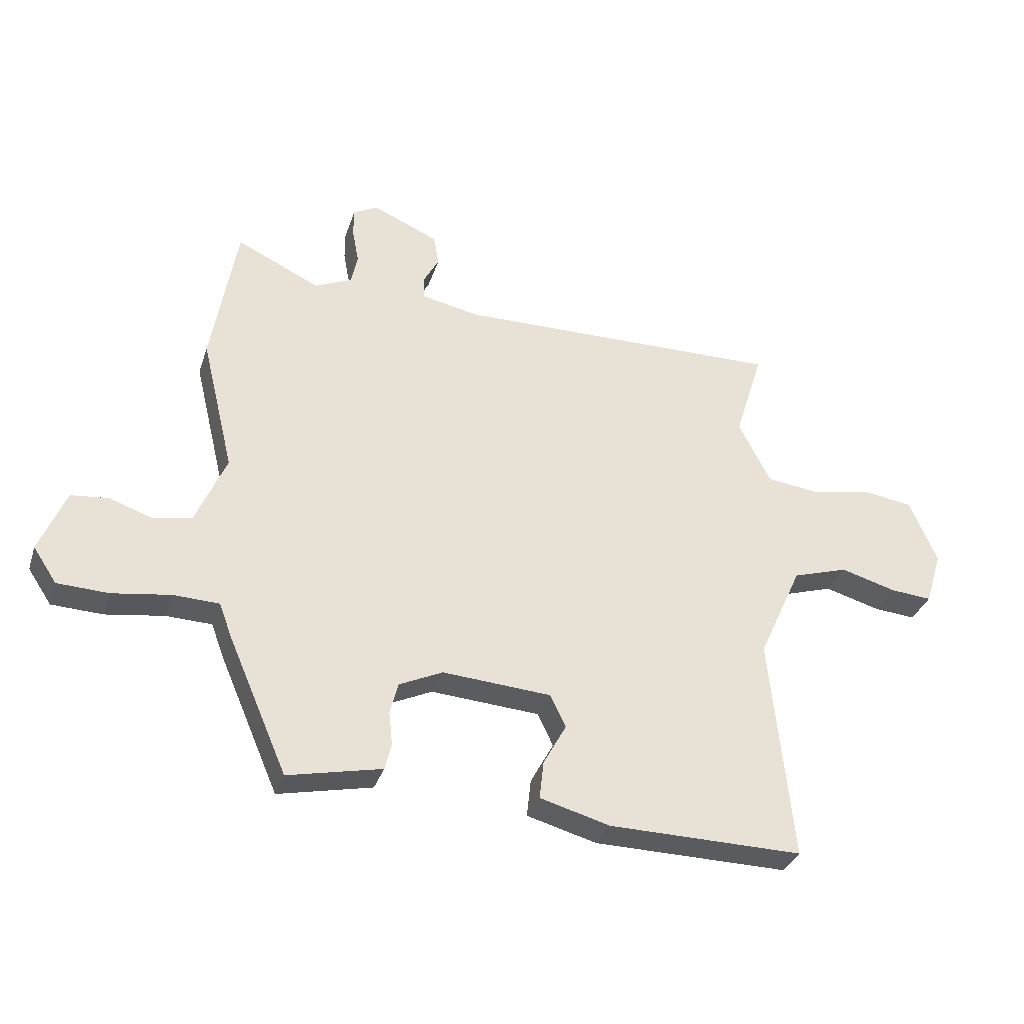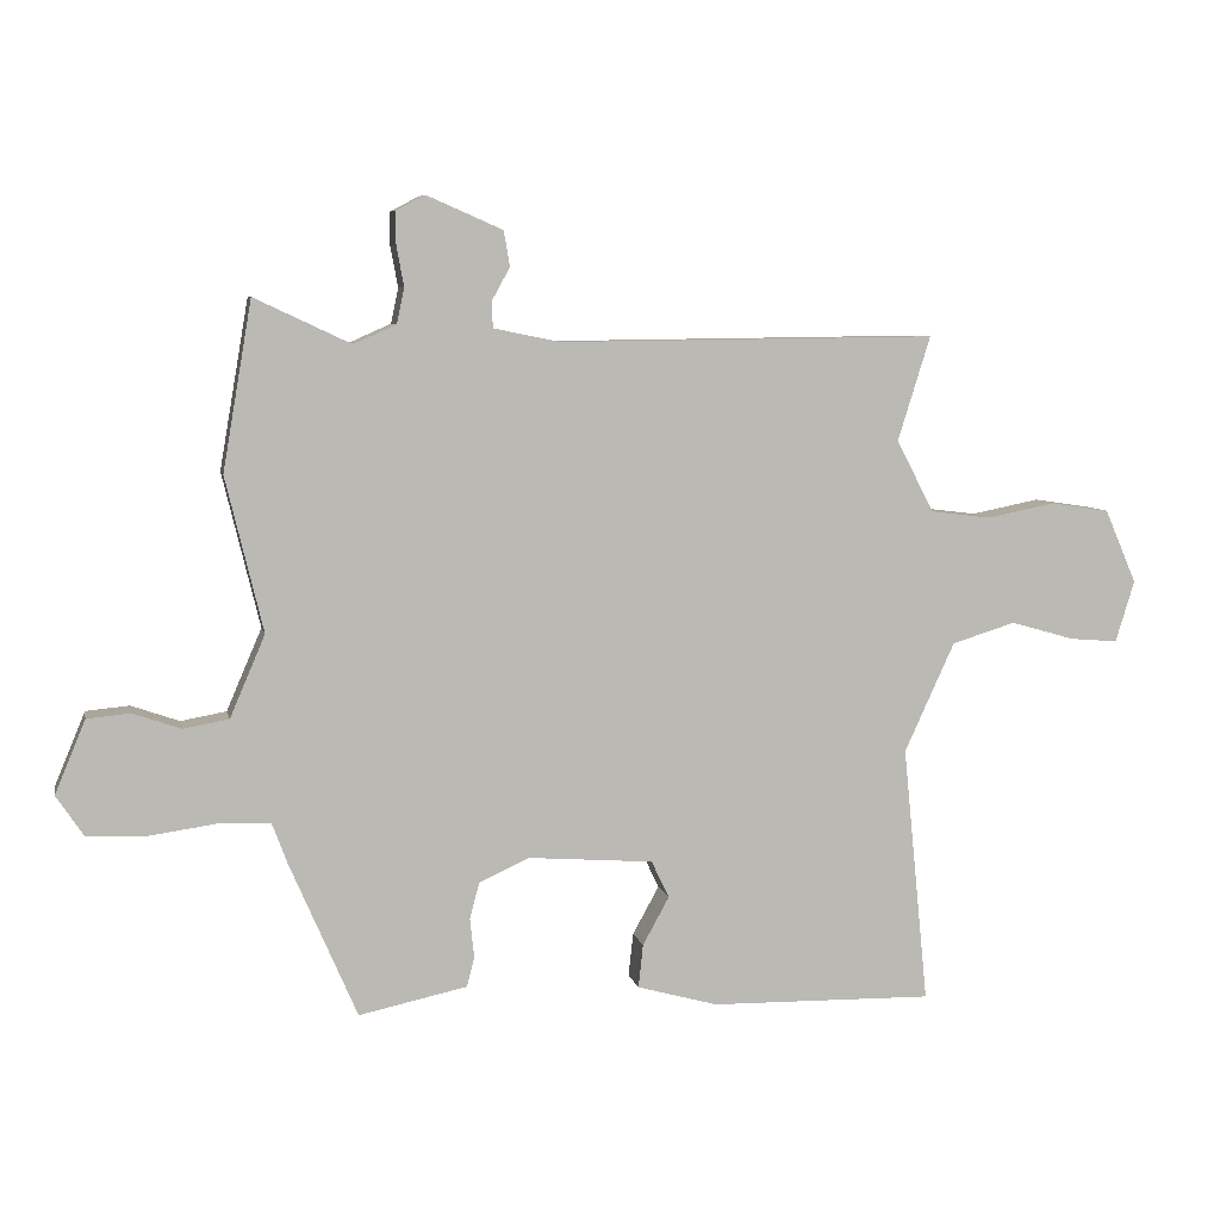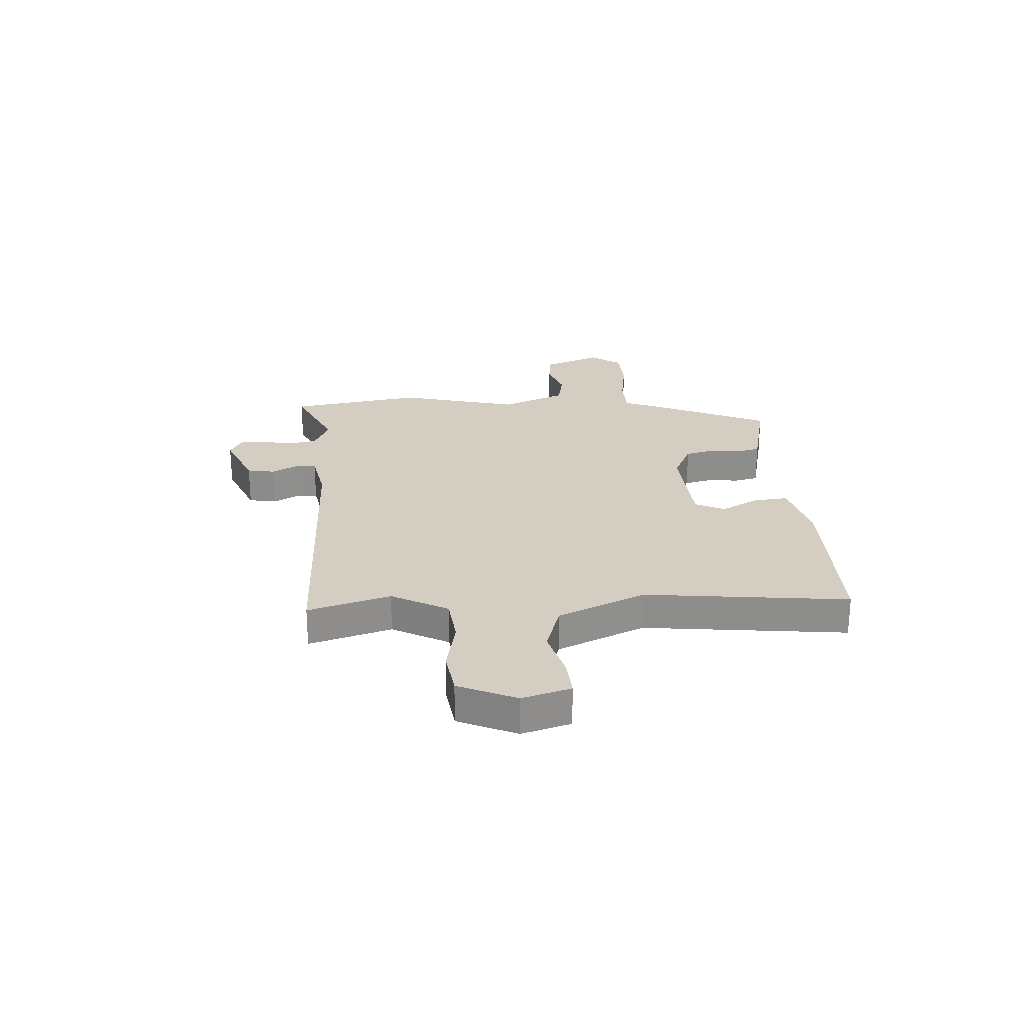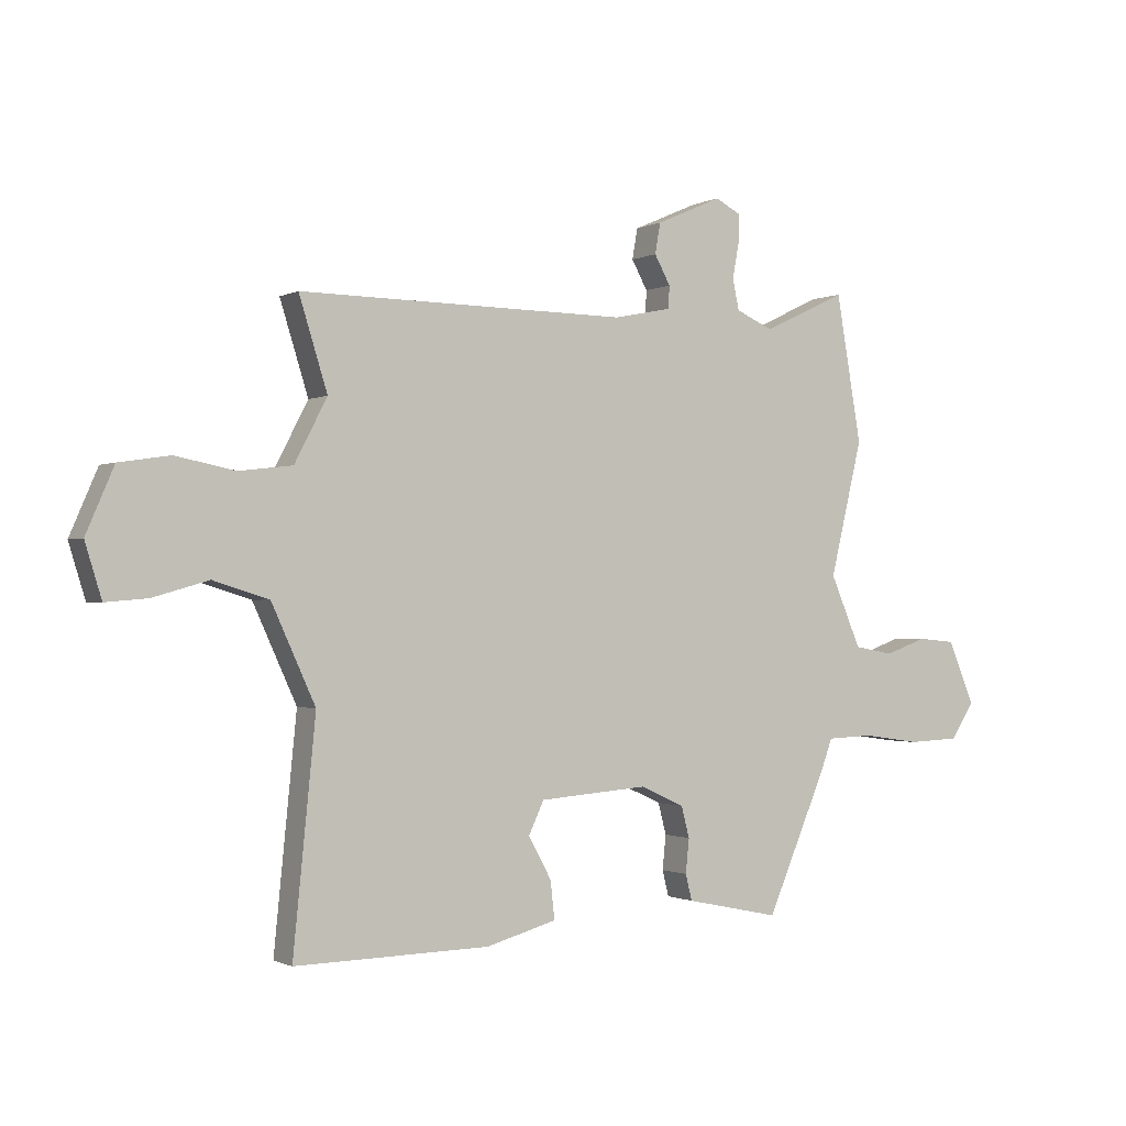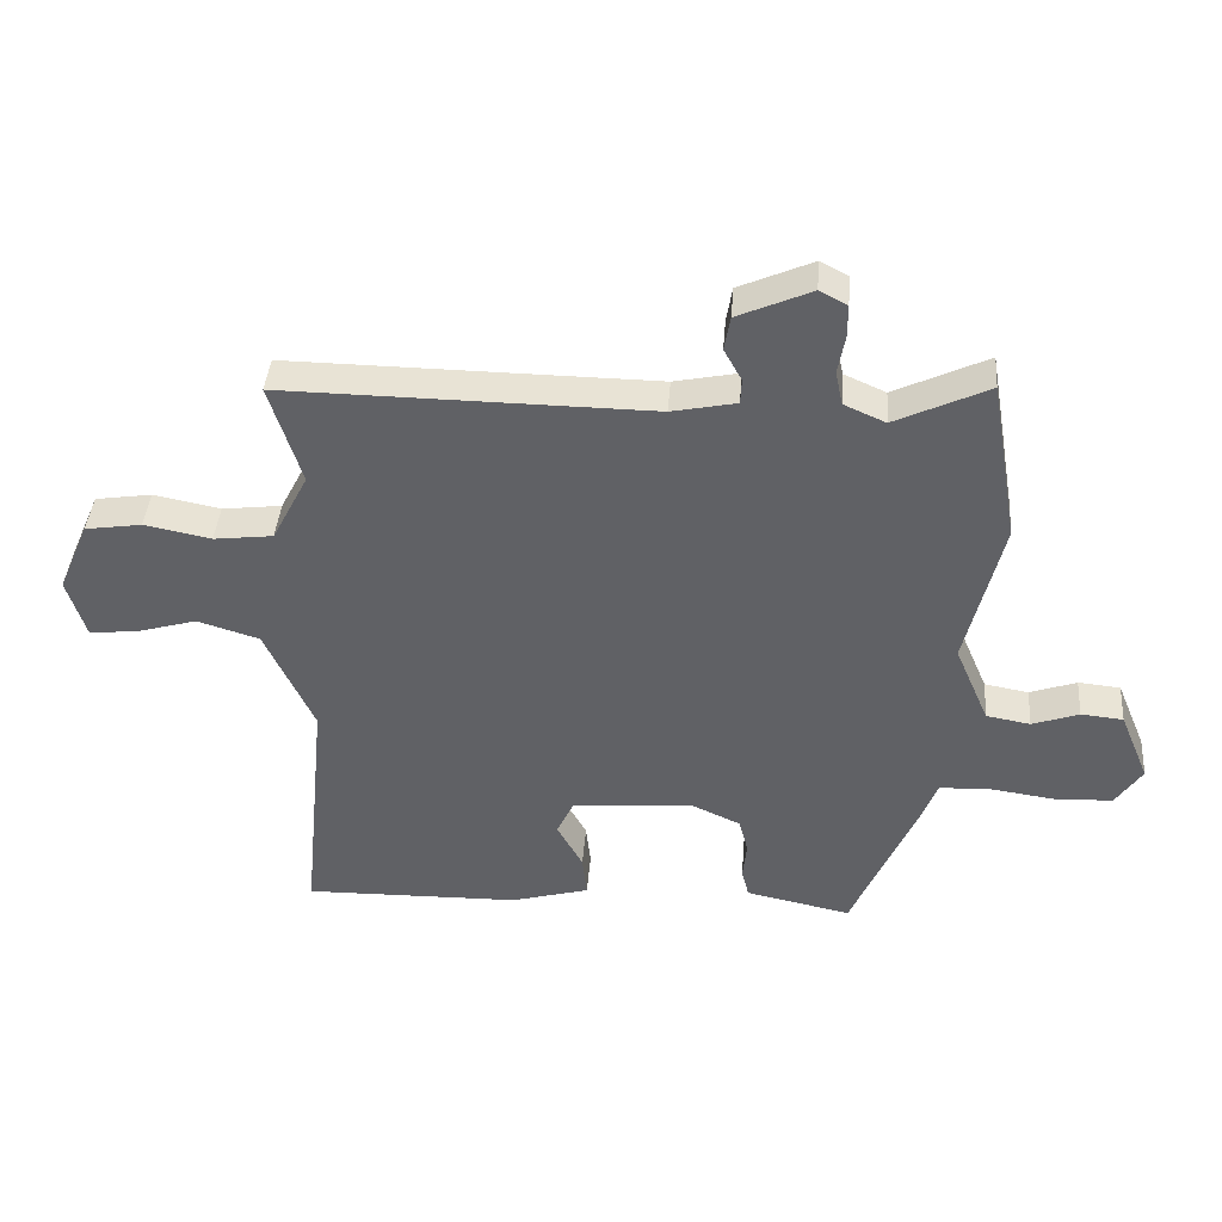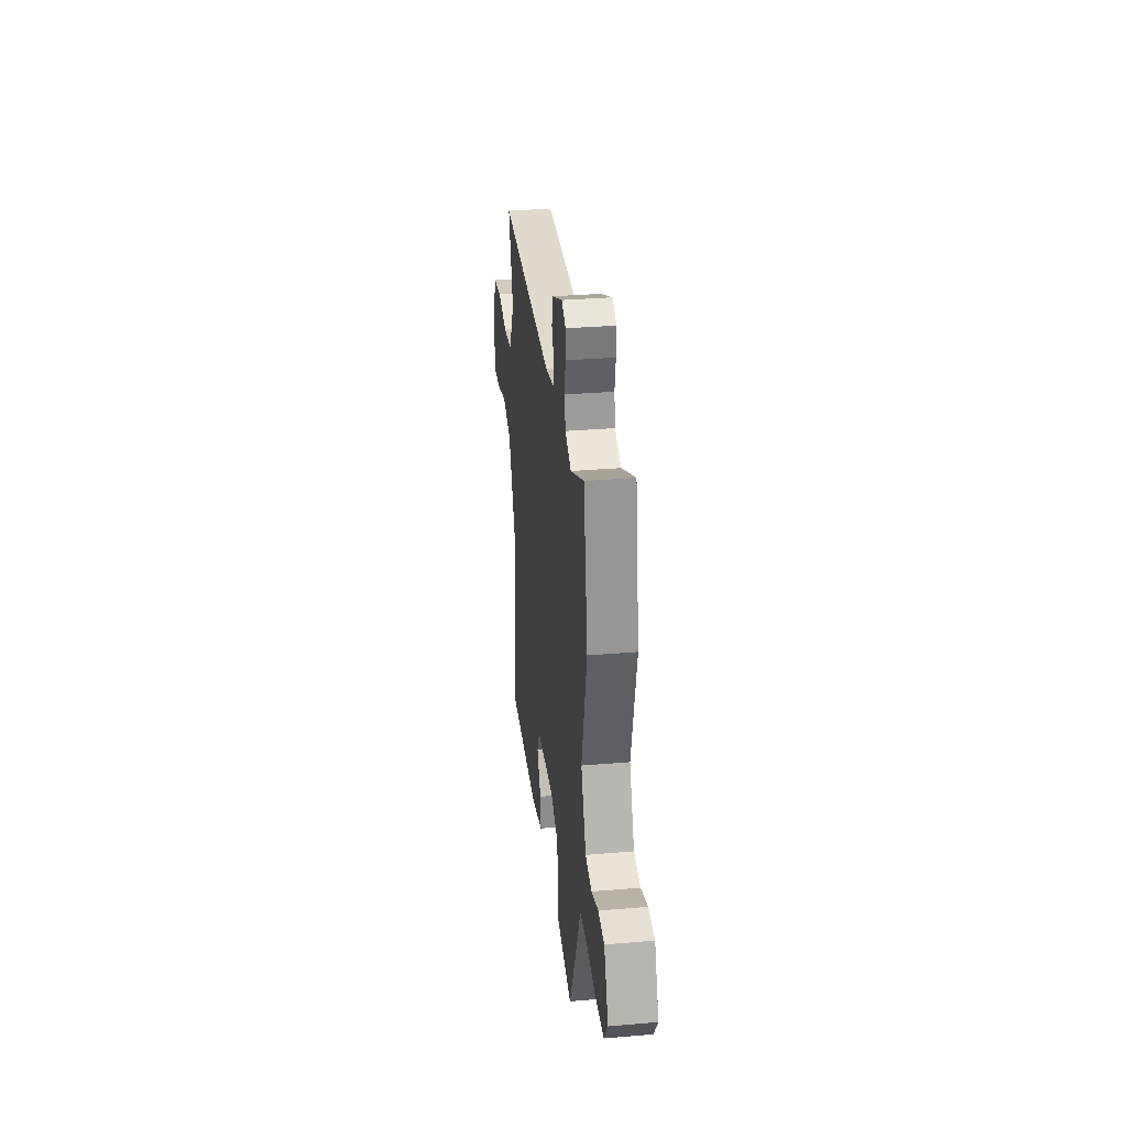
<metadata>
{"format":"obj","ext":"obj","renderer":"f3d","projection":"perspective","resolution":1024,"background":"white","views":[{"elev":-32.9,"azim":-16.8,"up":"+Z"},{"elev":7.0,"azim":-11.7,"up":"+Z"},{"elev":25.2,"azim":87.1,"up":"+Y"},{"elev":-1.0,"azim":149.7,"up":"+Z"},{"elev":40.8,"azim":-175.6,"up":"+Z"},{"elev":32.4,"azim":-96.8,"up":"+Z"}]}
</metadata>
<code>
v -0.532 0.07 0.316
v -0.489 0.07 0.565
v -0.347 0.07 0.498
v -0.284 0.07 0.526
v -0.273 0.07 0.578
v -0.284 0.07 0.637
v -0.284 0.07 0.686
v -0.242 0.07 0.708
v -0.13 0.07 0.659
v -0.121 0.07 0.607
v -0.148 0.07 0.558
v -0.146 0.07 0.52
v -0.048 0.07 0.5
v 0.509 0.07 0.506
v 0.461 0.07 0.352
v 0.516 0.07 0.246
v 0.606 0.07 0.235
v 0.707 0.07 0.255
v 0.793 0.07 0.242
v 0.84 0.07 0.133
v 0.812 0.07 0.042
v 0.741 0.07 0.048
v 0.647 0.07 0.075
v 0.553 0.07 0.046
v 0.479 0.07 -0.116
v 0.517 0.07 -0.497
v 0.187 0.07 -0.491
v 0.068 0.07 -0.458
v 0.075 0.07 -0.394
v 0.114 0.07 -0.323
v 0.088 0.07 -0.268
v -0.097 0.07 -0.254
v -0.171 0.07 -0.288
v -0.185 0.07 -0.341
v -0.179 0.07 -0.399
v -0.19 0.07 -0.443
v -0.256 0.07 -0.457
v -0.35 0.07 -0.477
v -0.45 0.07 -0.246
v -0.472 0.07 -0.187
v -0.55 0.07 -0.184
v -0.649 0.07 -0.198
v -0.736 0.07 -0.194
v -0.776 0.07 -0.134
v -0.731 0.07 -0.026
v -0.667 0.07 -0.02
v -0.596 0.07 -0.045
v -0.529 0.07 -0.033
v -0.477 0.07 0.088
v -0.532 0 0.316
v -0.489 0 0.565
v -0.347 0 0.498
v -0.284 0 0.526
v -0.273 0 0.578
v -0.284 0 0.637
v -0.284 0 0.686
v -0.242 0 0.708
v -0.13 0 0.659
v -0.121 0 0.607
v -0.148 0 0.558
v -0.146 0 0.52
v -0.048 0 0.5
v 0.509 0 0.506
v 0.461 0 0.352
v 0.516 0 0.246
v 0.606 0 0.235
v 0.707 0 0.255
v 0.793 0 0.242
v 0.84 0 0.133
v 0.812 0 0.042
v 0.741 0 0.048
v 0.647 0 0.075
v 0.553 0 0.046
v 0.479 0 -0.116
v 0.517 0 -0.497
v 0.187 0 -0.491
v 0.068 0 -0.458
v 0.075 0 -0.394
v 0.114 0 -0.323
v 0.088 0 -0.268
v -0.097 0 -0.254
v -0.171 0 -0.288
v -0.185 0 -0.341
v -0.179 0 -0.399
v -0.19 0 -0.443
v -0.256 0 -0.457
v -0.35 0 -0.477
v -0.45 0 -0.246
v -0.472 0 -0.187
v -0.55 0 -0.184
v -0.649 0 -0.198
v -0.736 0 -0.194
v -0.776 0 -0.134
v -0.731 0 -0.026
v -0.667 0 -0.02
v -0.596 0 -0.045
v -0.529 0 -0.033
v -0.477 0 0.088
f 44 45 46 47
f 44 47 48
f 41 42 43 44
f 40 41 44 48
f 37 38 39 40
f 37 40 48 49
f 34 35 36 37
f 33 34 37 49
f 27 28 29 30
f 25 26 27 30
f 24 25 30 31
f 20 21 22 23
f 18 19 20 23
f 17 18 23 24
f 16 17 24 31
f 13 14 15
f 12 13 15 16
f 8 9 10 11
f 8 11 12
f 5 6 7 8
f 4 5 8 12
f 3 4 12 16
f 1 2 3
f 32 33 49 1
f 16 31 32
f 1 3 16 32
f 96 95 94 93
f 97 96 93
f 93 92 91 90
f 97 93 90 89
f 89 88 87 86
f 98 97 89 86
f 86 85 84 83
f 98 86 83 82
f 79 78 77 76
f 79 76 75 74
f 80 79 74 73
f 72 71 70 69
f 72 69 68 67
f 73 72 67 66
f 80 73 66 65
f 64 63 62
f 65 64 62 61
f 60 59 58 57
f 61 60 57
f 57 56 55 54
f 61 57 54 53
f 65 61 53 52
f 52 51 50
f 50 98 82 81
f 81 80 65
f 81 65 52 50
f 1 50 51 2
f 2 51 52 3
f 3 52 53 4
f 4 53 54 5
f 5 54 55 6
f 6 55 56 7
f 7 56 57 8
f 8 57 58 9
f 9 58 59 10
f 10 59 60 11
f 11 60 61 12
f 12 61 62 13
f 13 62 63 14
f 14 63 64 15
f 15 64 65 16
f 16 65 66 17
f 17 66 67 18
f 18 67 68 19
f 19 68 69 20
f 20 69 70 21
f 21 70 71 22
f 22 71 72 23
f 23 72 73 24
f 24 73 74 25
f 25 74 75 26
f 26 75 76 27
f 27 76 77 28
f 28 77 78 29
f 29 78 79 30
f 30 79 80 31
f 31 80 81 32
f 32 81 82 33
f 33 82 83 34
f 34 83 84 35
f 35 84 85 36
f 36 85 86 37
f 37 86 87 38
f 38 87 88 39
f 39 88 89 40
f 40 89 90 41
f 41 90 91 42
f 42 91 92 43
f 43 92 93 44
f 44 93 94 45
f 45 94 95 46
f 46 95 96 47
f 47 96 97 48
f 48 97 98 49
f 49 98 50 1

</code>
